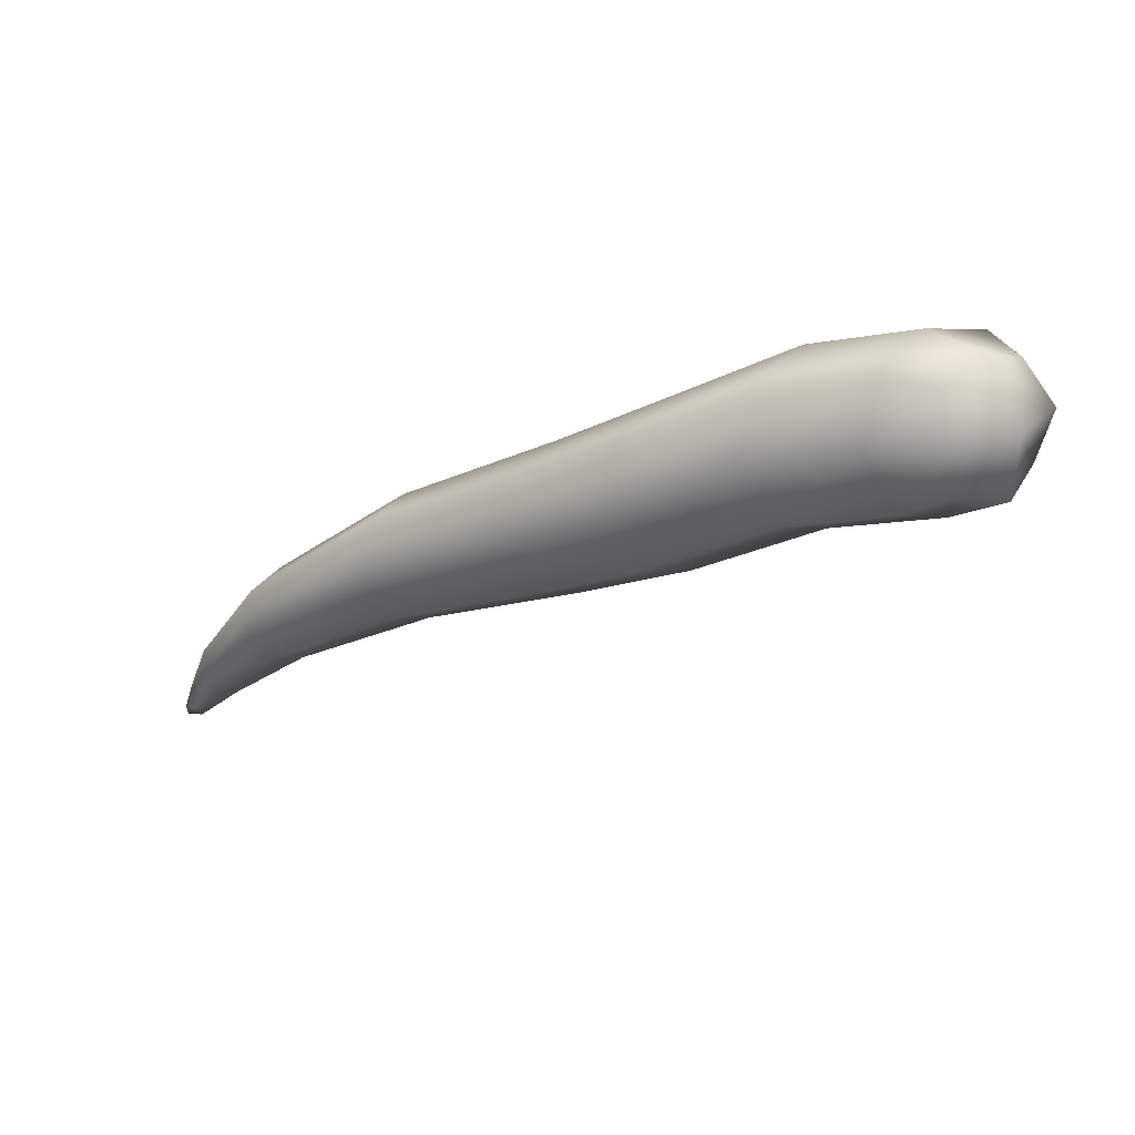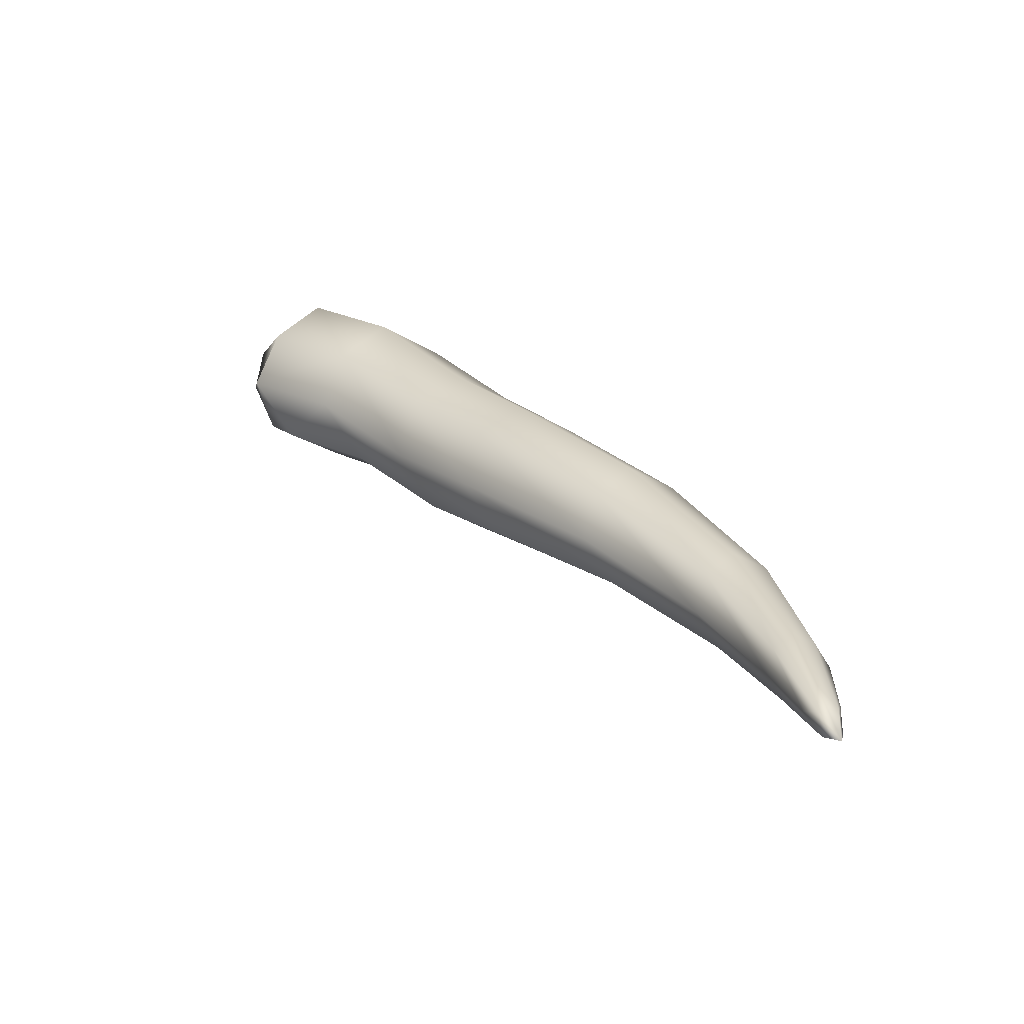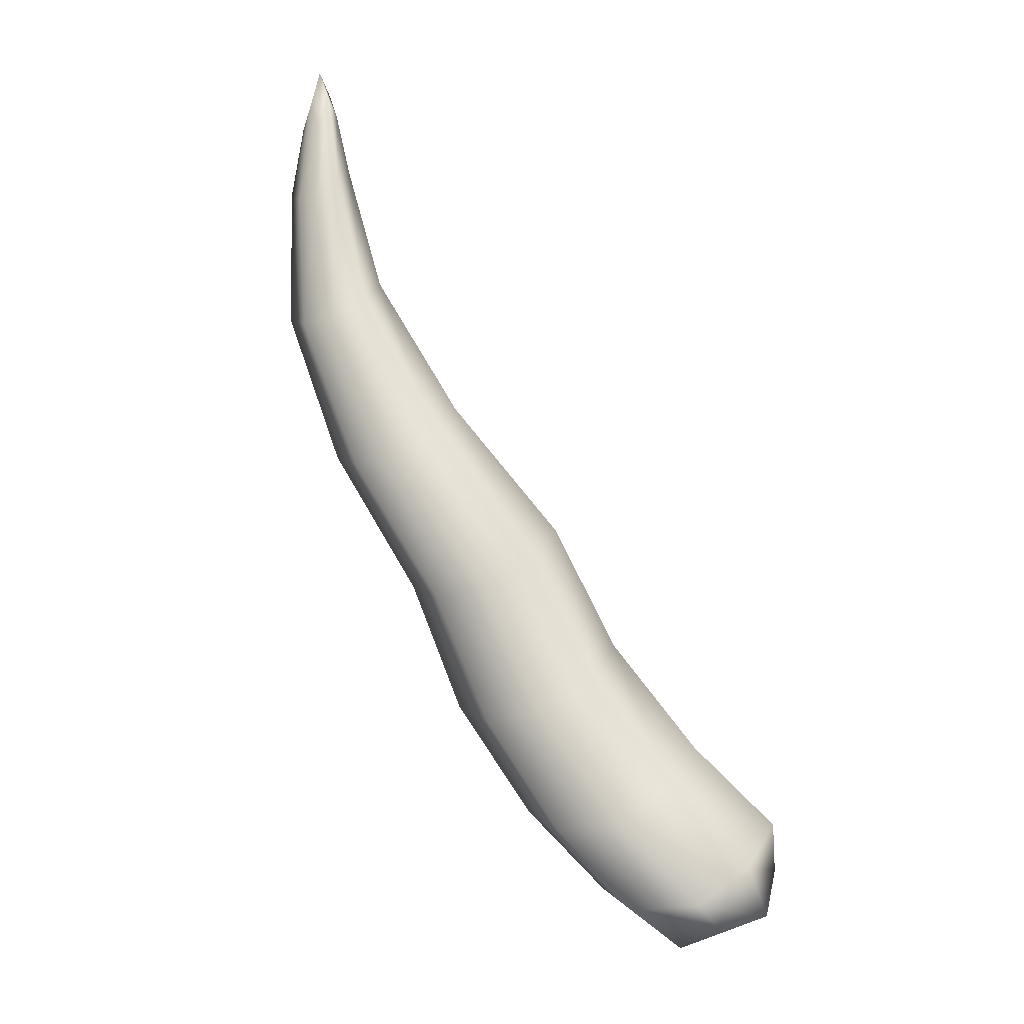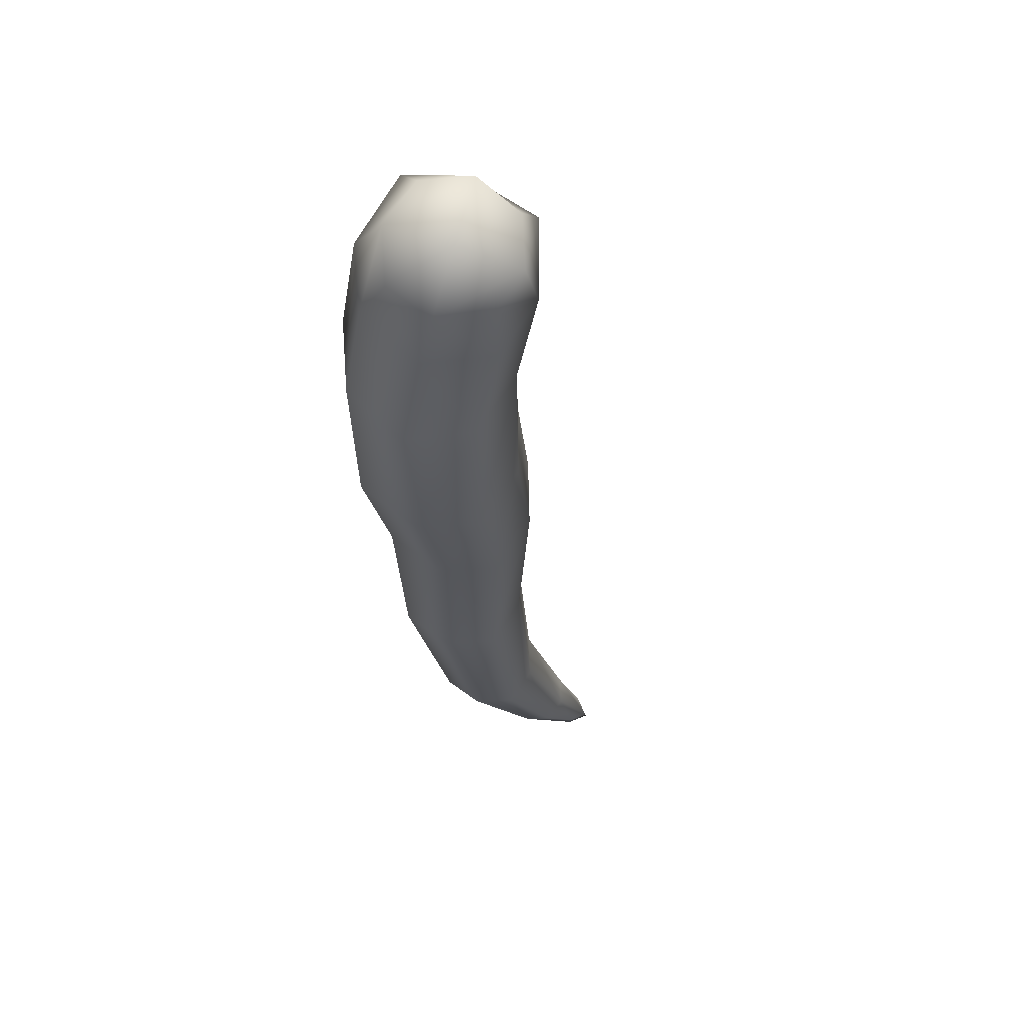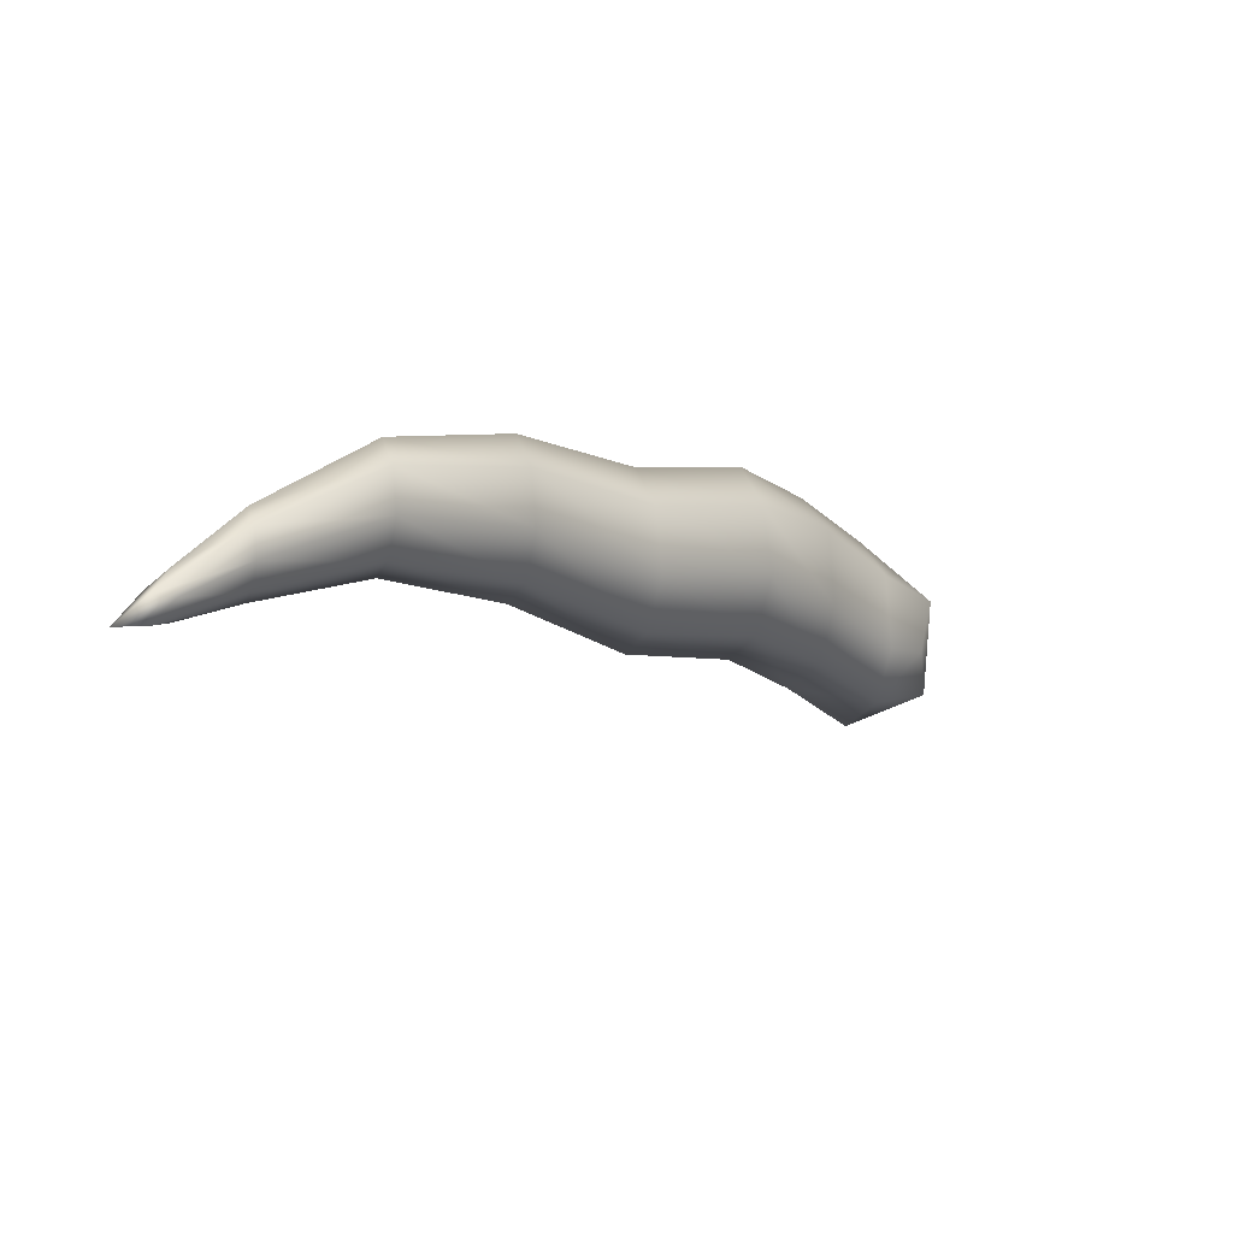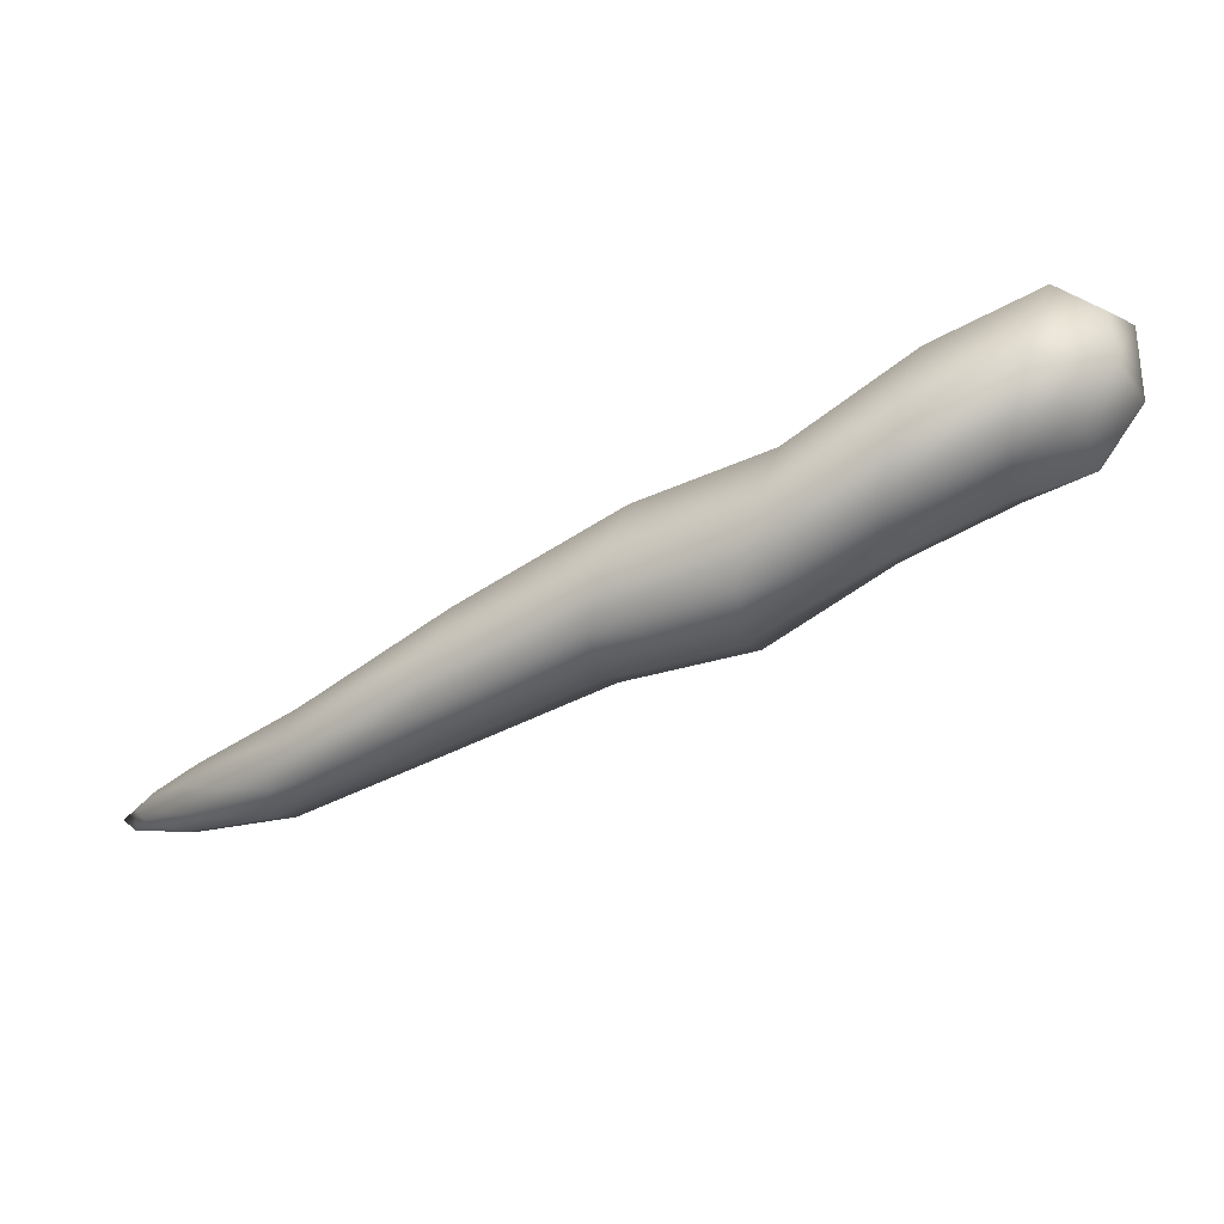
<metadata>
{"format":"obj","ext":"obj","renderer":"f3d","projection":"perspective","resolution":1024,"background":"white","views":[{"elev":-61.0,"azim":-178.8,"up":"+Z"},{"elev":49.4,"azim":22.8,"up":"+Z"},{"elev":51.9,"azim":-149.2,"up":"+Z"},{"elev":-51.2,"azim":-113.6,"up":"+Z"},{"elev":-40.7,"azim":110.4,"up":"+Y"},{"elev":68.6,"azim":142.2,"up":"+Y"}]}
</metadata>
<code>
g default
v 1133 -69.7 -859.2
v 1168 -81.23 -848.7
v 1115 -68.85 -846.1
v 1143 -80.14 -830.8
v 1118 -47 -842.9
v 1147 -50.97 -826.3
v 1136 -47.84 -856
v 1172 -52.06 -844.2
v 1222 -81.61 -823.9
v 1218 -107.7 -827.7
v 1201 -80.6 -808.2
v 1197 -106.7 -812.1
v 1284 -121.7 -799.1
v 1281 -138.9 -801.7
v 1270 -121.1 -788.8
v 1267 -138.2 -791.3
v 1305 -162.2 -774.9
v 1304 -168.7 -775.9
v 1300 -162 -771
v 1299 -168.5 -772
v 1155 -85.46 -841.4
v 1119 -74.66 -837.2
v 1111 -56.98 -845.3
v 1142 -65.29 -826.4
v 1124 -45.16 -832.8
v 1126 -42.79 -852
v 1161 -46.59 -835.2
v 1148 -46.29 -850.5
v 1135 -58.11 -863
v 1175 -66.72 -850.6
v 1308 -170 -772.8
v 1305 -173.4 -771.2
v 1306 -166.3 -770.2
v 1302 -169.7 -768.6
v 1196 -93.96 -843.2
v 1200 -65.77 -838.7
v 1224 -94.82 -828.4
v 1176 -64.7 -821.6
v 1212 -76.75 -815.4
v 1172 -92.89 -826.1
v 1195 -93.48 -807.5
v 1207 -111.5 -820.5
v 1252 -120.8 -815.1
v 1255 -98.5 -811.8
v 1285 -130.4 -802.1
v 1237 -97.64 -798.5
v 1277 -118.5 -793.5
v 1233 -119.9 -801.8
v 1266 -129.5 -788.4
v 1274 -141.4 -796.9
v 1298 -158.3 -785.5
v 1300 -147 -783.8
v 1290 -146.5 -777
v 1289 -157.8 -778.7
v 1143 -75.8 -854.9
v 1121 -72.3 -856.3
v 1132 -80.06 -847.8
v 1118 -59.62 -833.1
v 1138 -40.71 -842
v 1151 -61.14 -856.7
v 1309 -175.7 -767.2
v 1120 -56.51 -858.2
v 1201 -80.05 -843.8
v 1188 -60.55 -829.3
v 1170 -78.64 -820.7
v 1183 -98.1 -835.6
v 1256 -109.8 -815.7
v 1246 -94.36 -804.6
v 1232 -108.6 -797.9
v 1242 -124 -809
v 1300 -152.7 -785.7
v 1295 -144.9 -780.1
v 1288 -152.1 -776.7
v 1293 -159.9 -782.3
g pCube232
f 1 55 57 56
f 55 2 21 57
f 57 21 4 22
f 56 57 22 3
f 3 22 58 23
f 22 4 24 58
f 58 24 6 25
f 23 58 25 5
f 5 25 59 26
f 25 6 27 59
f 59 27 8 28
f 26 59 28 7
f 7 28 60 29
f 28 8 30 60
f 60 30 2 55
f 29 60 55 1
f 18 31 61 32
f 31 17 33 61
f 61 33 19 34
f 32 61 34 20
f 7 29 62 26
f 29 1 56 62
f 62 56 3 23
f 26 62 23 5
f 2 30 63 35
f 30 8 36 63
f 63 36 9 37
f 35 63 37 10
f 8 27 64 36
f 27 6 38 64
f 64 38 11 39
f 36 64 39 9
f 6 24 65 38
f 24 4 40 65
f 65 40 12 41
f 38 65 41 11
f 4 21 66 40
f 21 2 35 66
f 66 35 10 42
f 40 66 42 12
f 10 37 67 43
f 37 9 44 67
f 67 44 13 45
f 43 67 45 14
f 9 39 68 44
f 39 11 46 68
f 68 46 15 47
f 44 68 47 13
f 11 41 69 46
f 41 12 48 69
f 69 48 16 49
f 46 69 49 15
f 12 42 70 48
f 42 10 43 70
f 70 43 14 50
f 48 70 50 16
f 14 45 71 51
f 45 13 52 71
f 71 52 17 31
f 51 71 31 18
f 13 47 72 52
f 47 15 53 72
f 72 53 19 33
f 52 72 33 17
f 15 49 73 53
f 49 16 54 73
f 73 54 20 34
f 53 73 34 19
f 16 50 74 54
f 50 14 51 74
f 74 51 18 32
f 54 74 32 20

</code>
